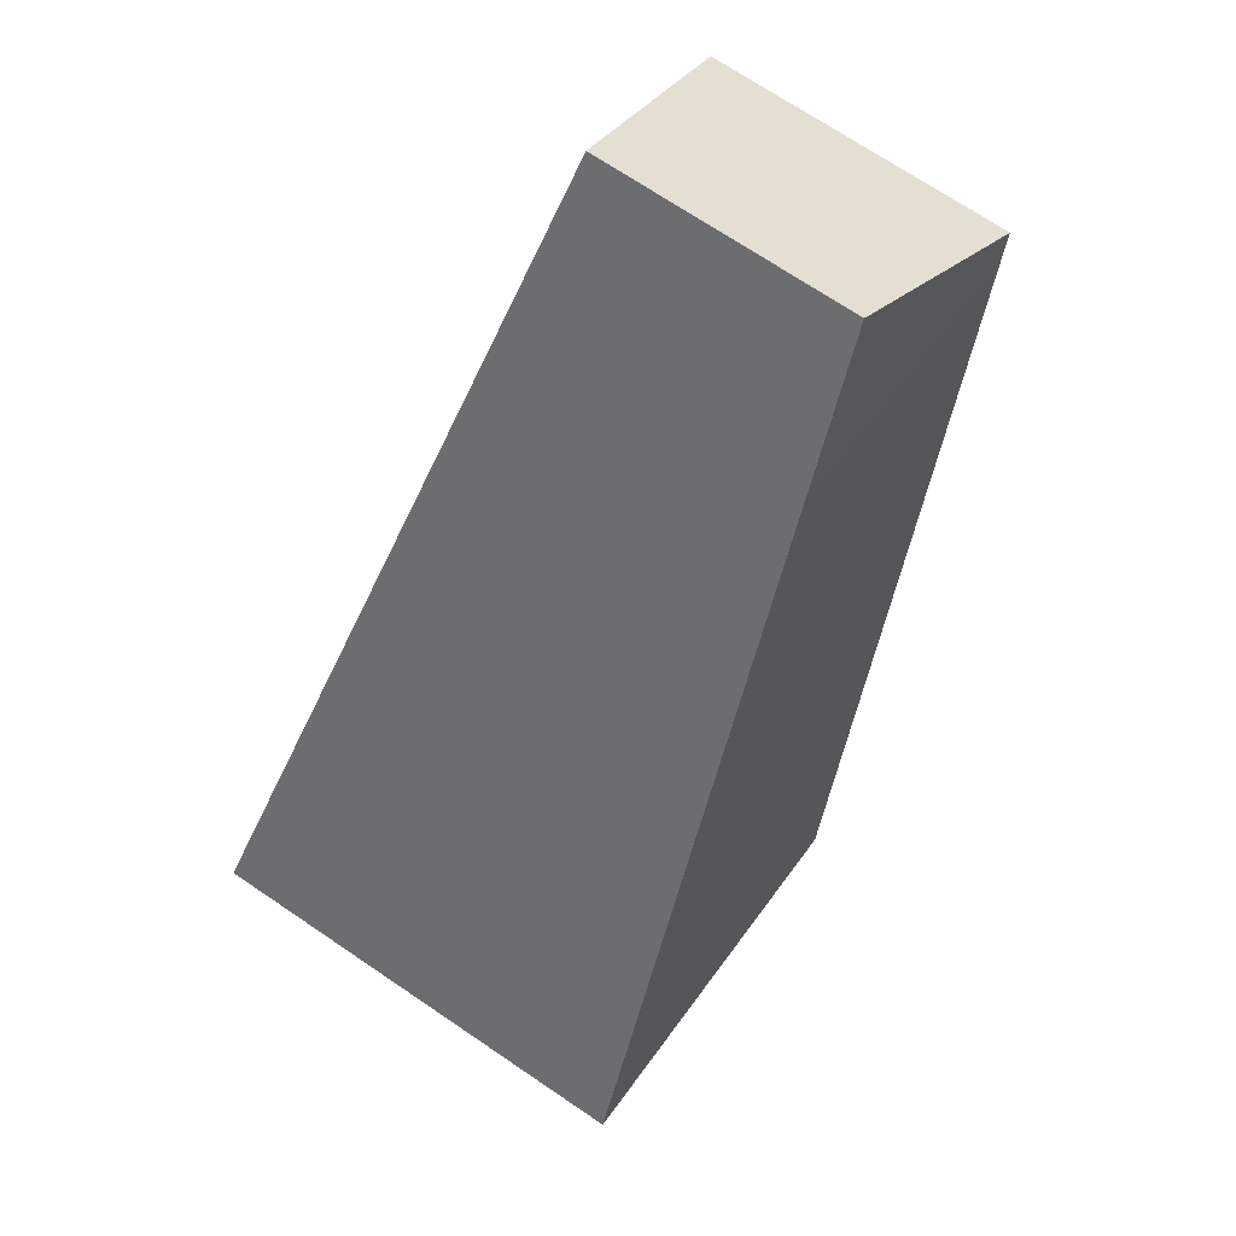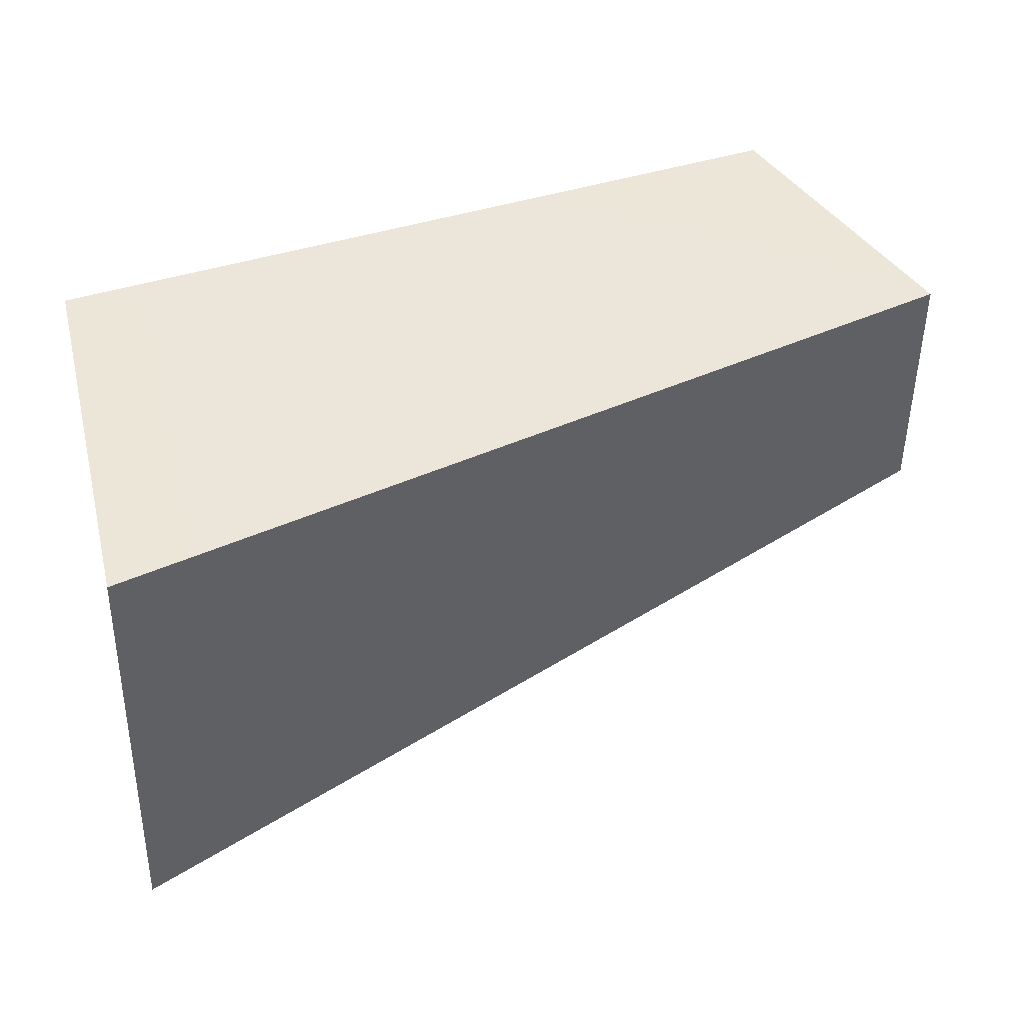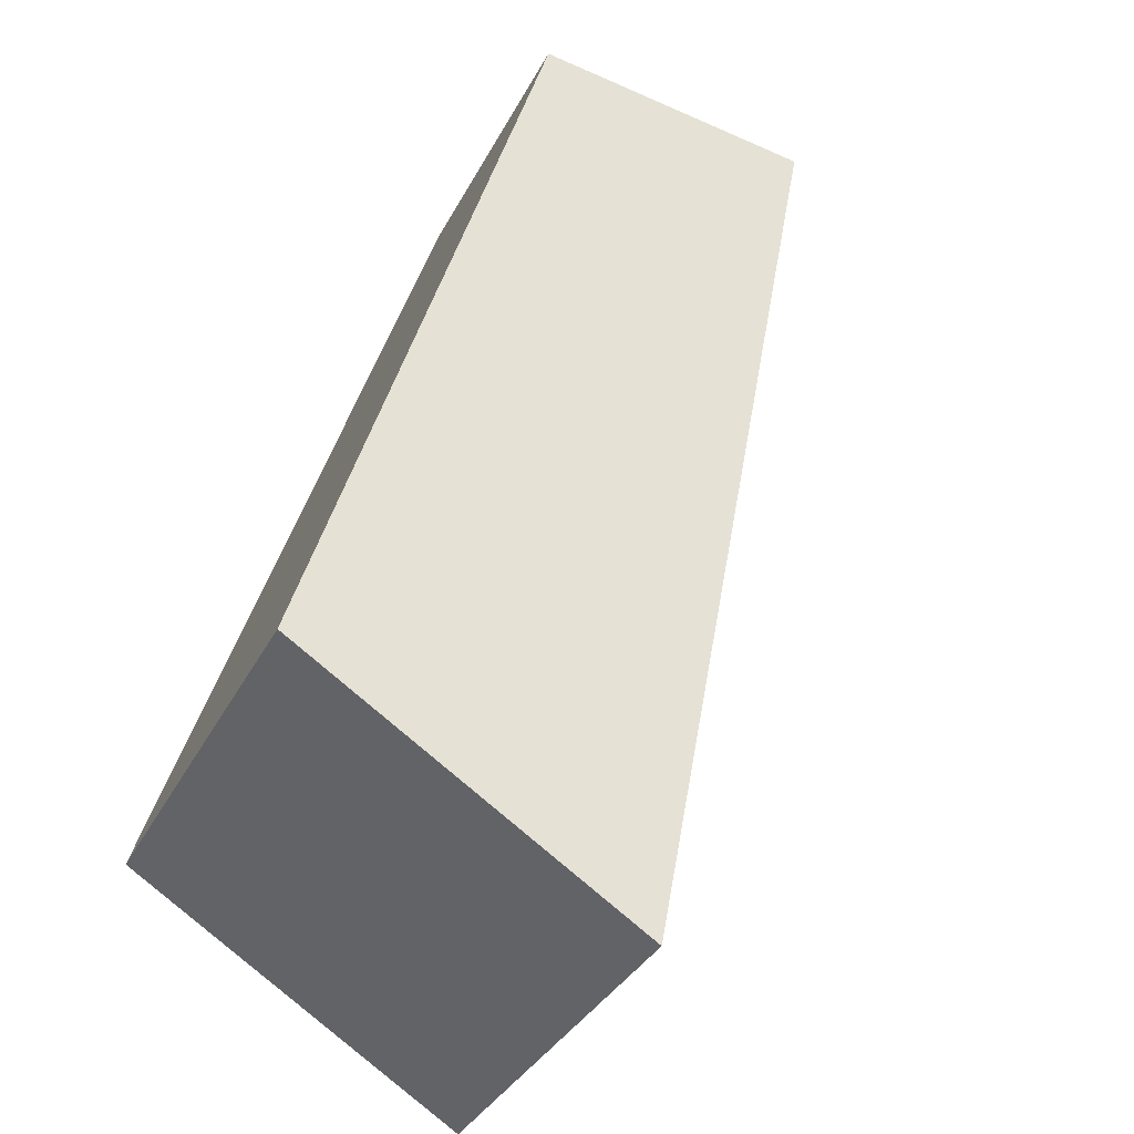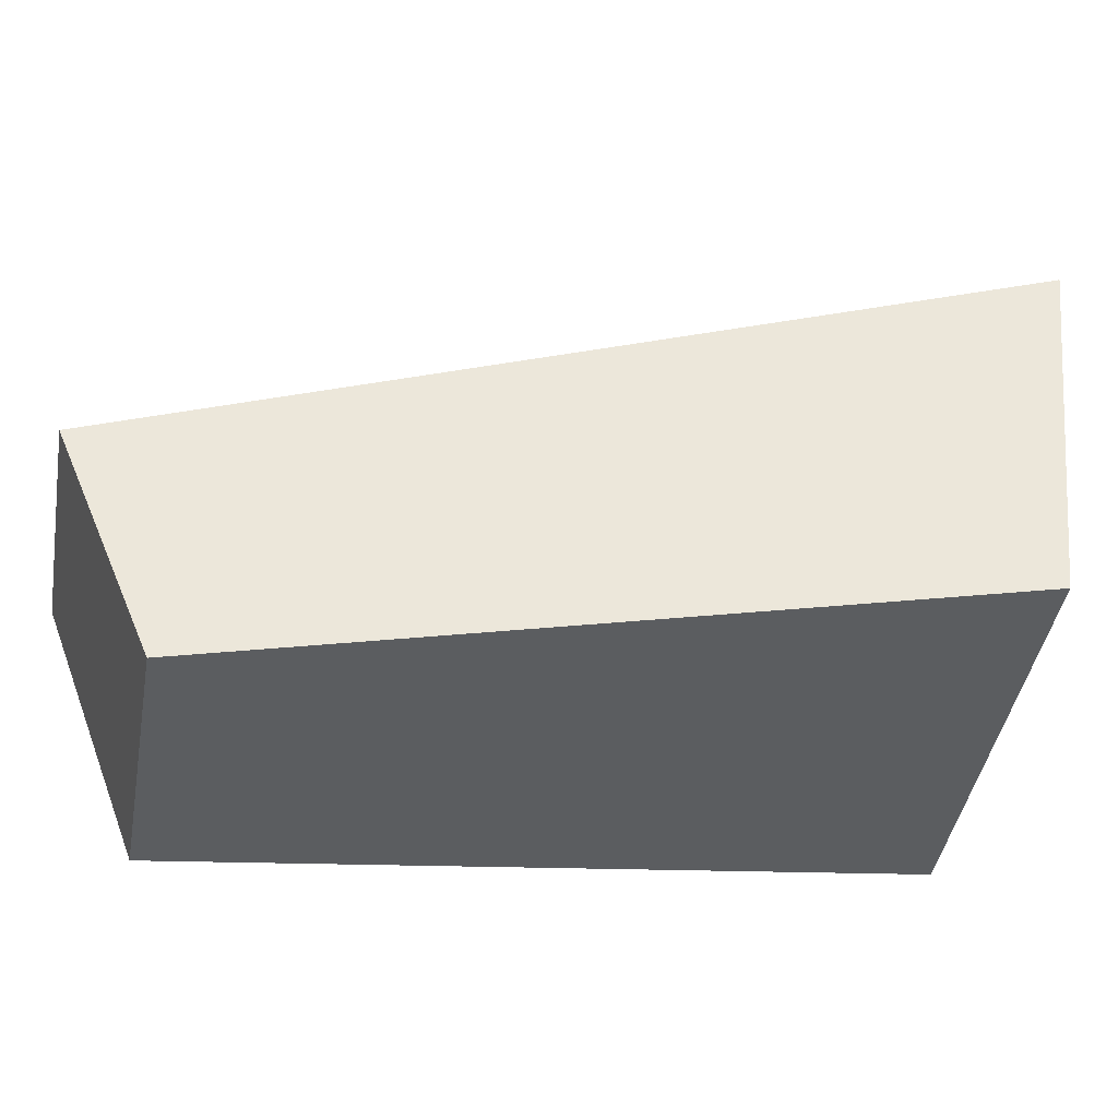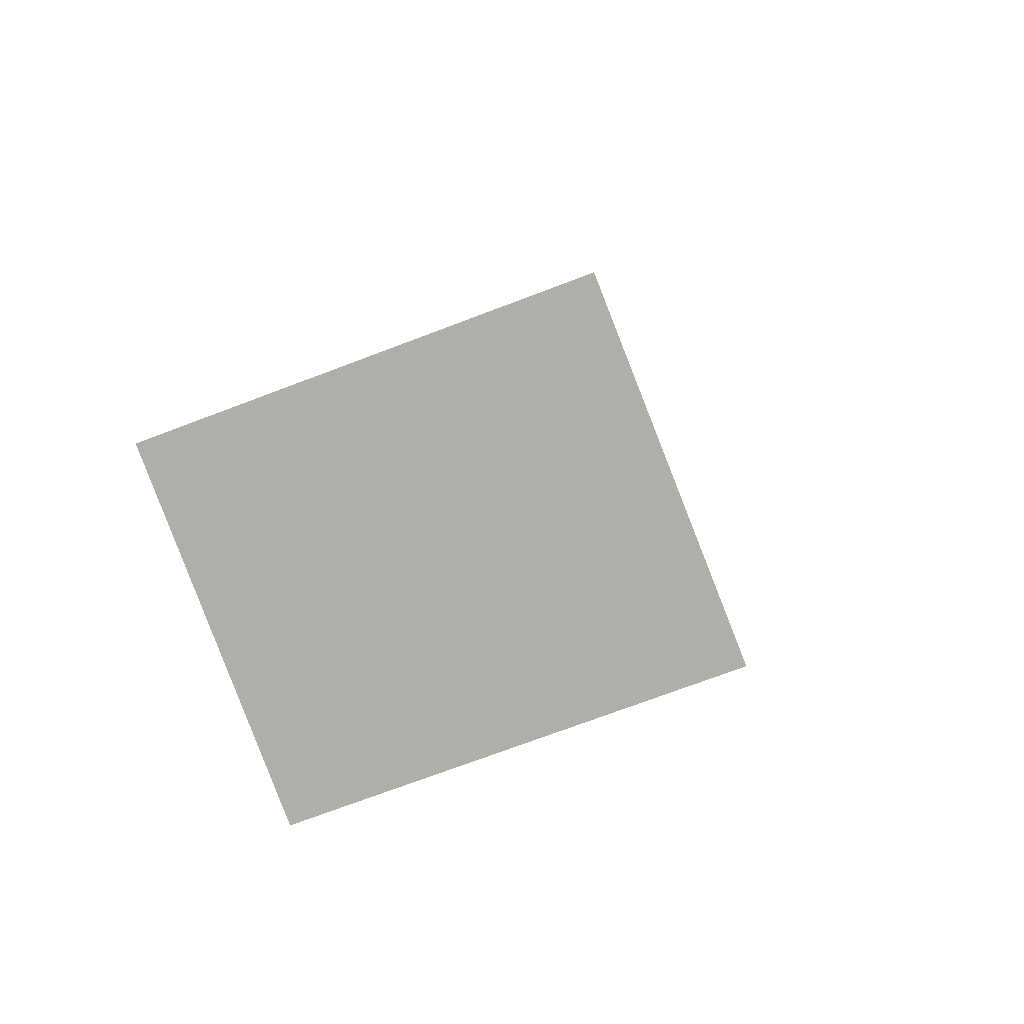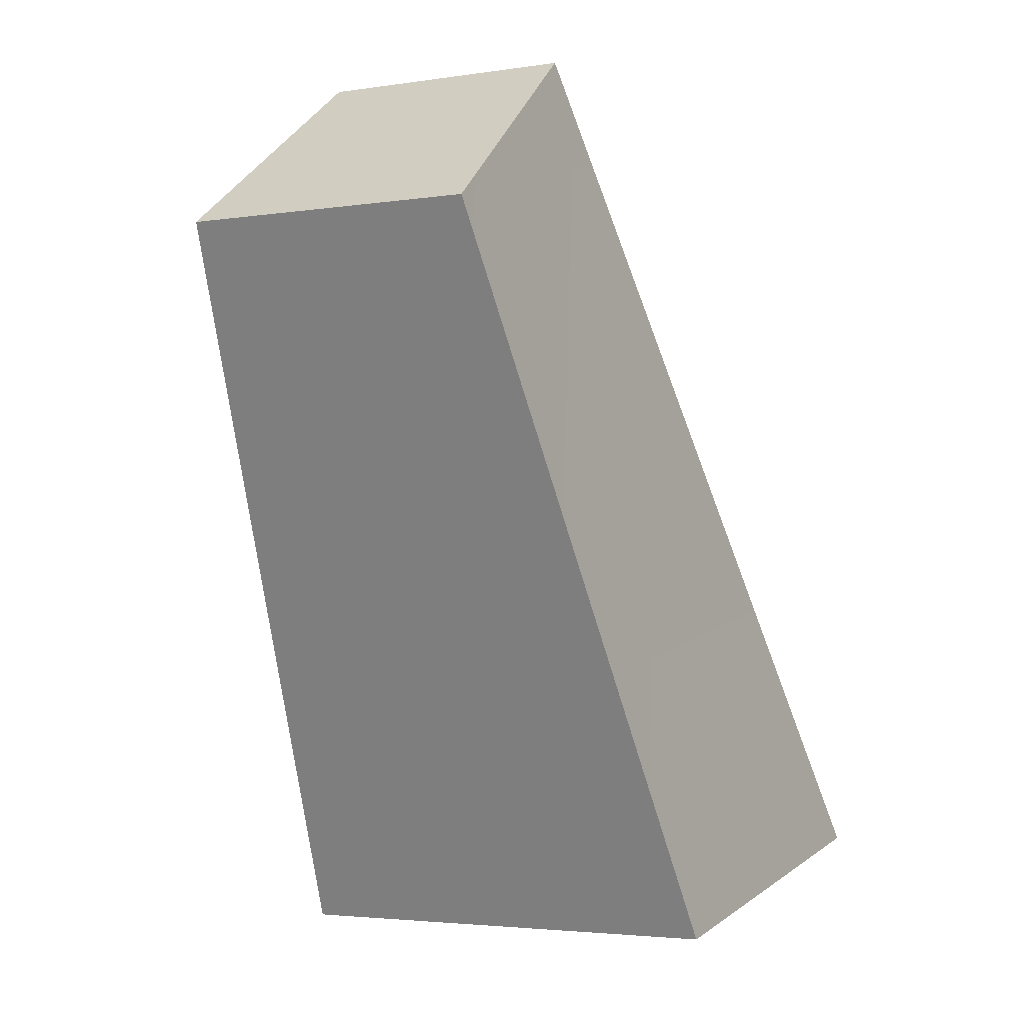
<metadata>
{"format":"obj","ext":"obj","renderer":"f3d","projection":"perspective","resolution":1024,"background":"white","views":[{"elev":68.9,"azim":154.5,"up":"+Y"},{"elev":15.6,"azim":88.7,"up":"+Z"},{"elev":37.9,"azim":40.1,"up":"+Z"},{"elev":79.0,"azim":-70.9,"up":"+Z"},{"elev":-67.9,"azim":141.4,"up":"+Y"},{"elev":-3.0,"azim":-30.1,"up":"+Y"}]}
</metadata>
<code>
g SpiderShassis_CustomizePart_2_CorpsePart
v 0.8403 -0.4413 -0.8219
v 0.746 0.1116 -0.838
v 1.046 -0.394 -0.9431
v 0.6345 0.00527 -0.7578
v 0.746 0.1116 -0.838
v 0.539 0.005309 -0.9233
v 0.664 0.1114 -0.9794
v 0.6345 0.00527 -0.7578
v 0.539 0.005309 -0.9233
v 0.9049 -0.3941 -1.186
v 0.664 0.1114 -0.9794
v 0.6976 -0.4413 -1.069
v 0.6345 0.00527 -0.7578
v 0.6976 -0.4413 -1.069
v 0.539 0.005309 -0.9233
v 0.8403 -0.4413 -0.8219
v 0.9049 -0.3941 -1.186
v 0.746 0.1116 -0.838
v 0.664 0.1114 -0.9794
v 1.046 -0.394 -0.9431
v 0.8403 -0.4413 -0.8219
v 0.9049 -0.3941 -1.186
v 0.6976 -0.4413 -1.069
v 1.046 -0.394 -0.9431
g SpiderShassis_CustomizePart_2_CorpsePart_0
f 3 2 1
f 4 1 2
f 7 6 5
f 8 5 6
f 11 10 9
f 12 9 10
f 15 14 13
f 16 13 14
f 19 18 17
f 20 17 18
f 23 22 21
f 24 21 22

</code>
